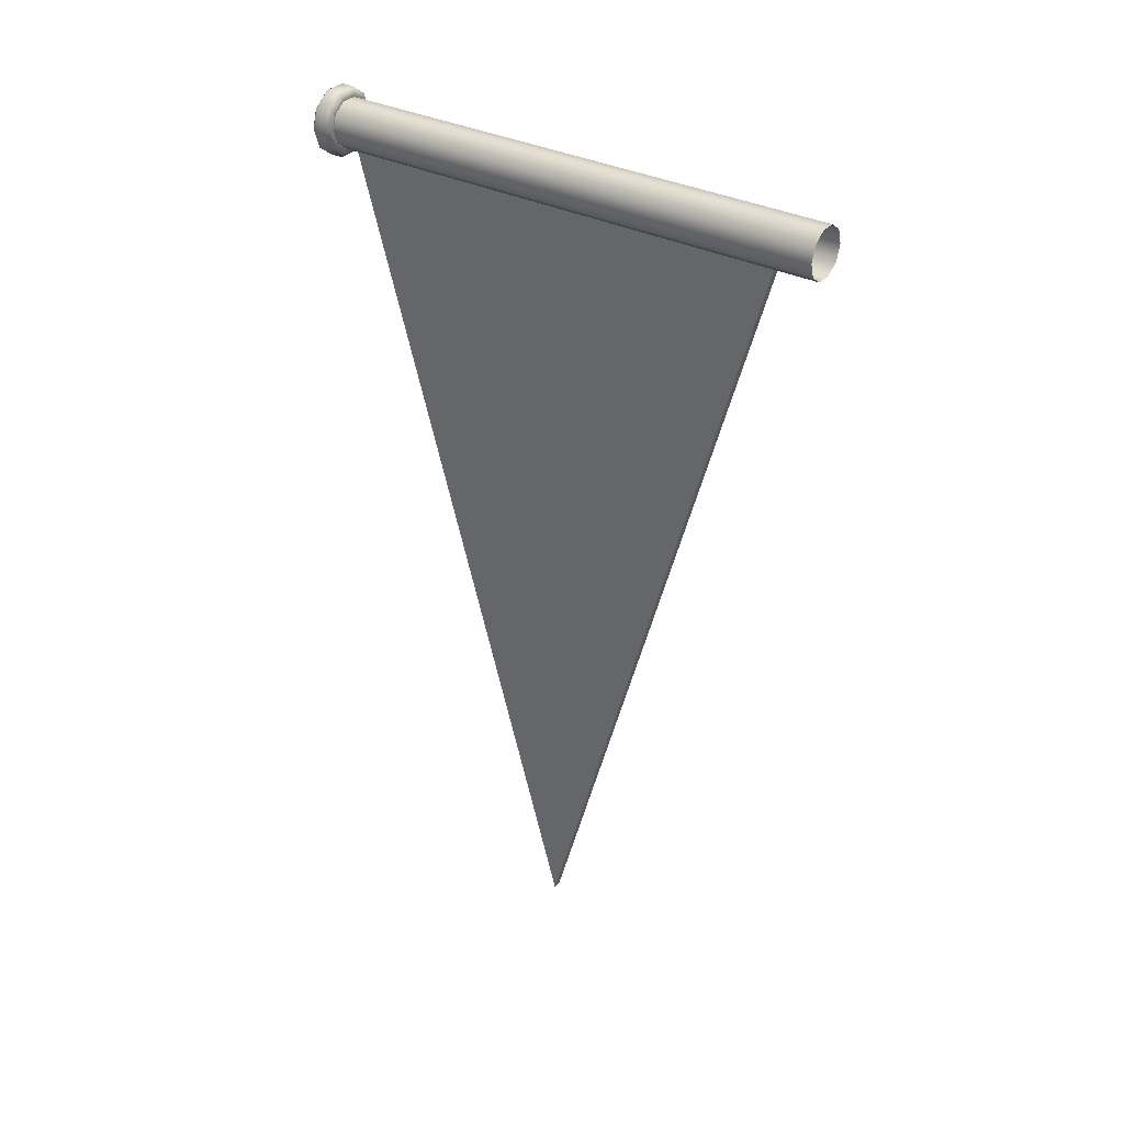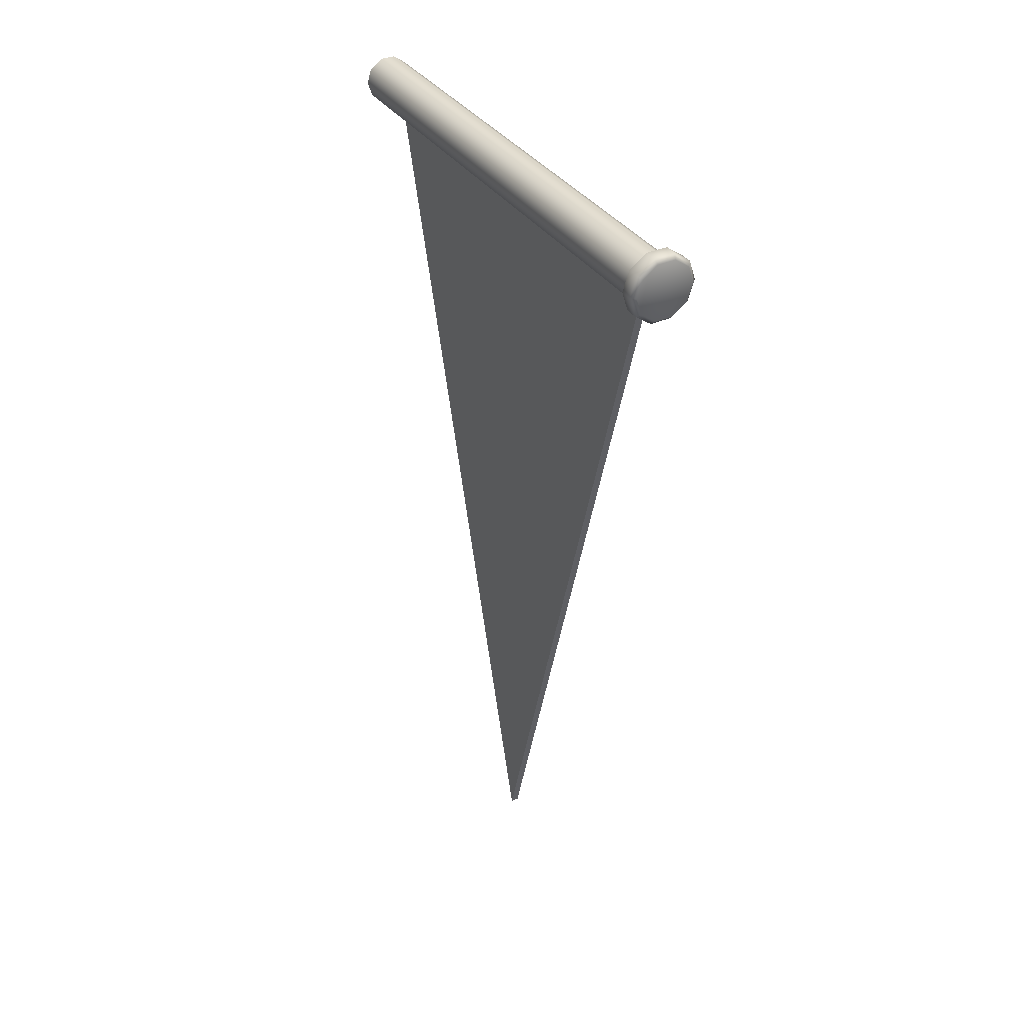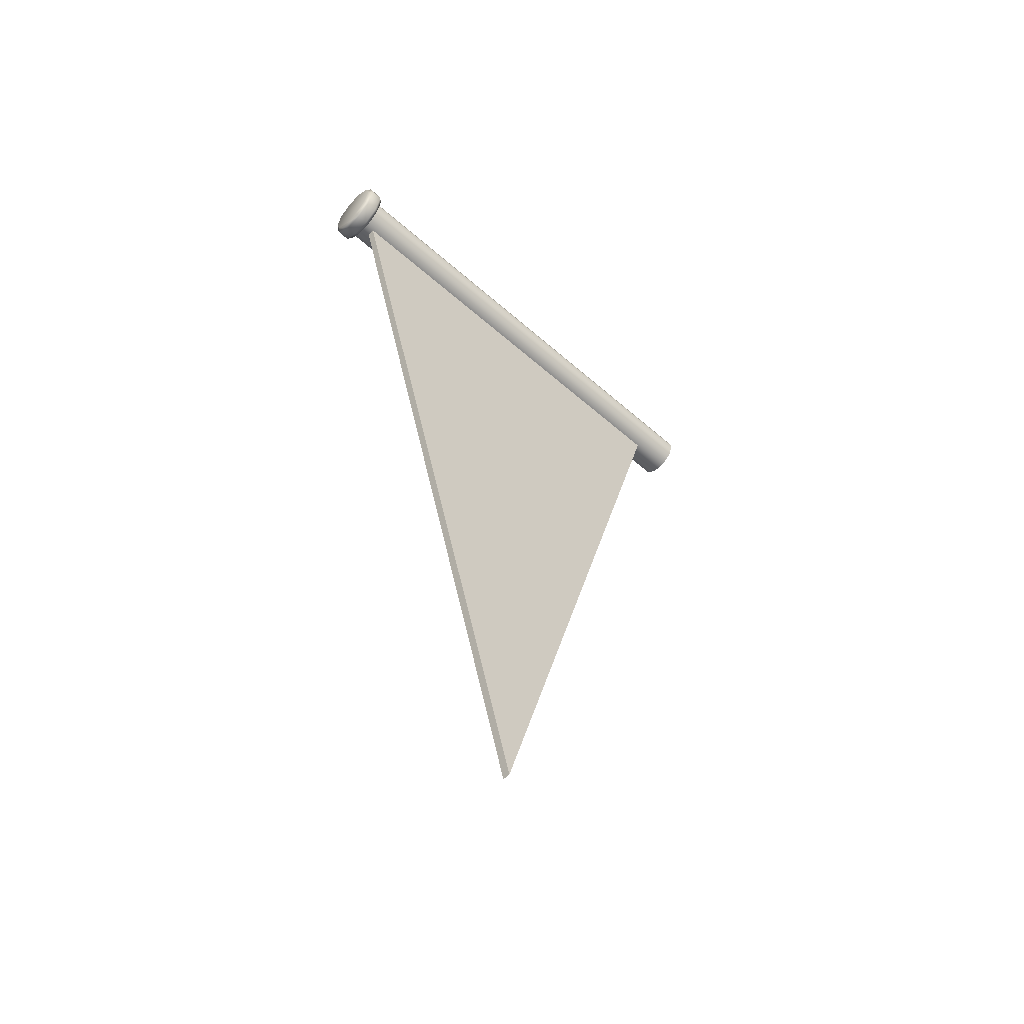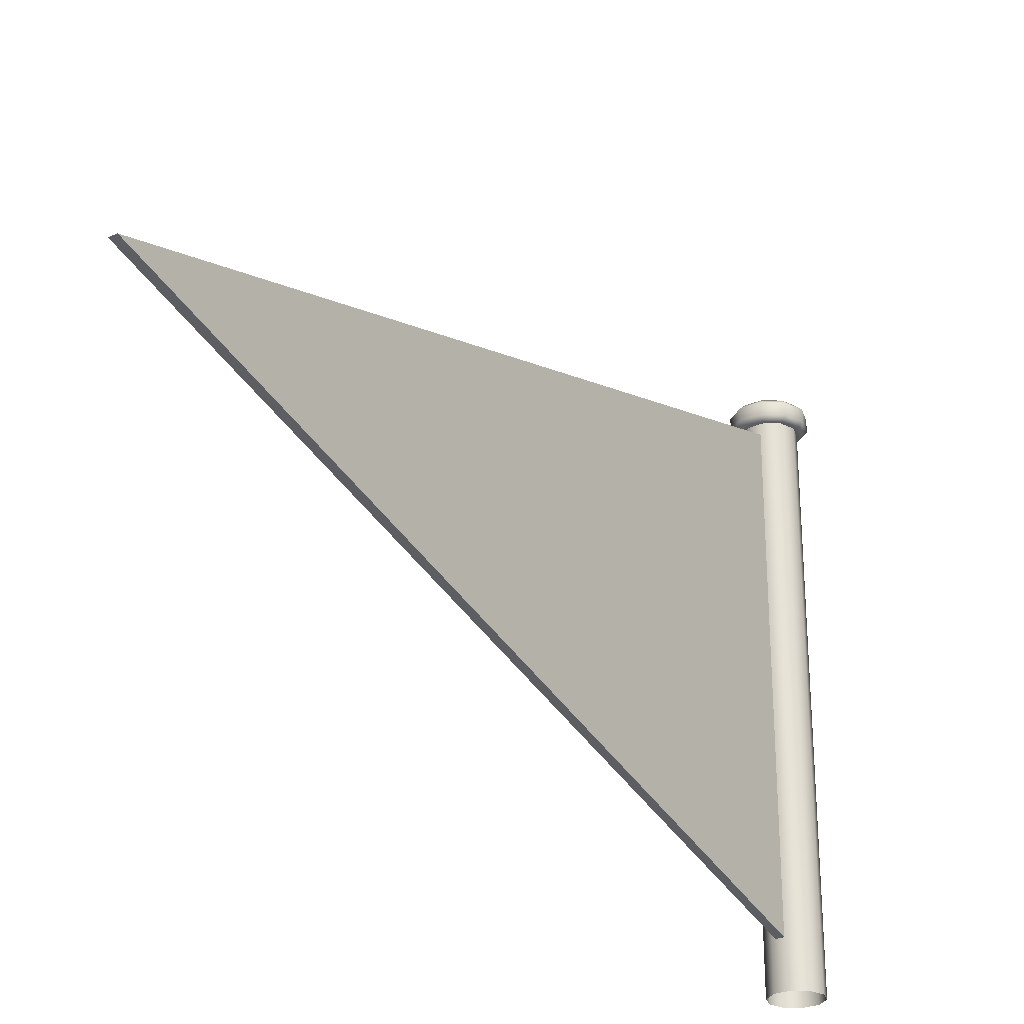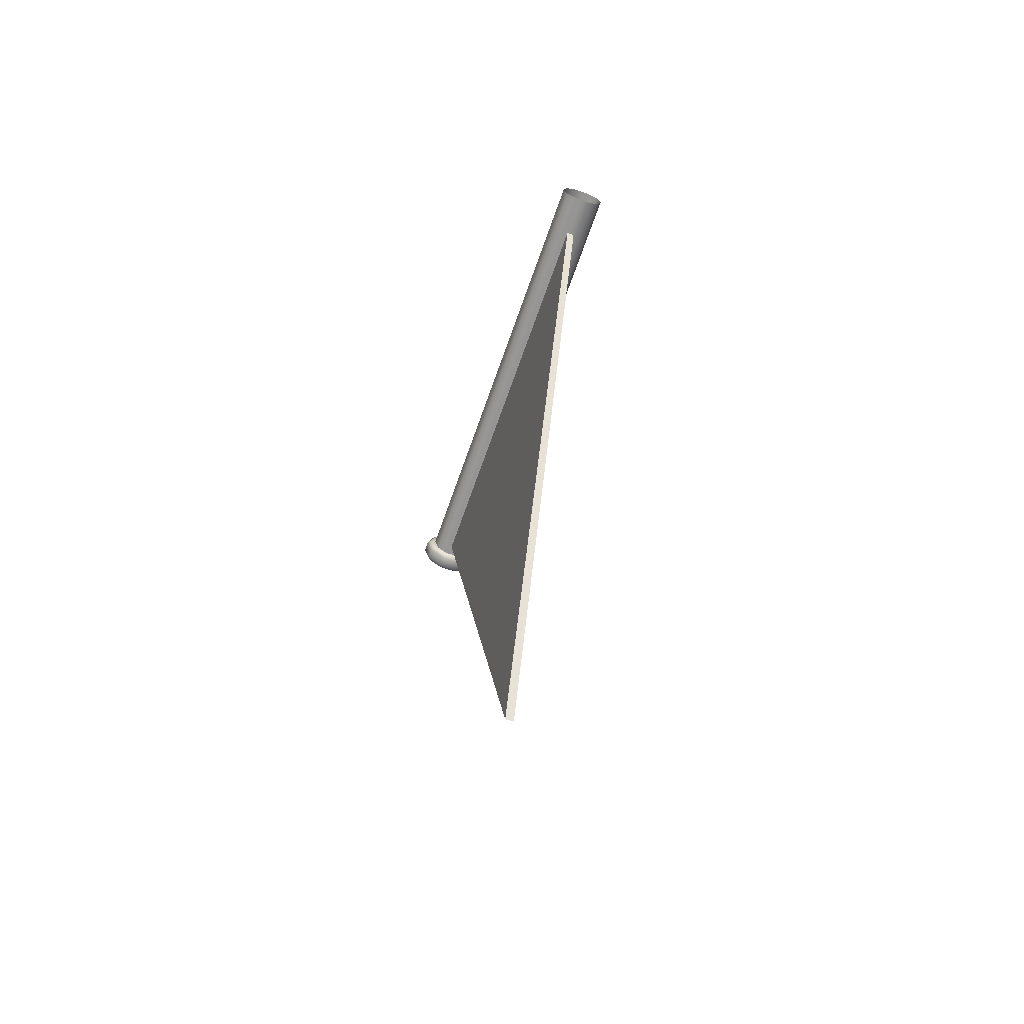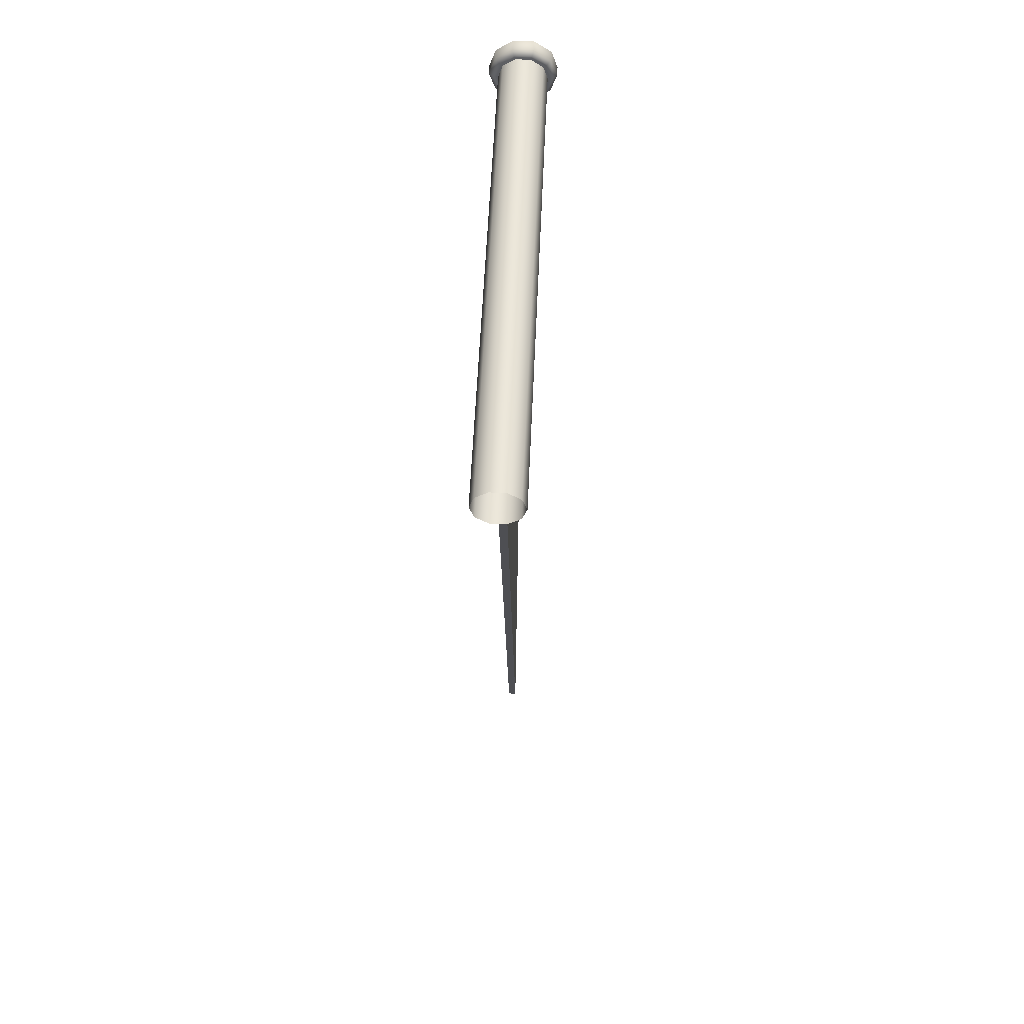
<metadata>
{"format":"obj","ext":"obj","renderer":"f3d","projection":"perspective","resolution":1024,"background":"white","views":[{"elev":33.4,"azim":-54.8,"up":"+Z"},{"elev":36.2,"azim":150.2,"up":"+Z"},{"elev":-56.6,"azim":-132.5,"up":"+Z"},{"elev":-26.9,"azim":-145.9,"up":"+Y"},{"elev":-66.1,"azim":-19.2,"up":"+Z"},{"elev":56.4,"azim":2.5,"up":"+Z"}]}
</metadata>
<code>
g flag
v -0.01016 1.132 -0.5658
v -0.01016 1.059 -0.8283
v 0.01016 1.059 -0.8283
v 0.01016 1.132 -0.5658
v -0.01016 1.205 -0.3033
v 0.01016 1.205 -0.3033
v 0.01016 0.9857 -1.091
v -0.01016 0.9857 -1.091
v 0.01016 1.278 -0.04076
v -0.01016 1.278 -0.04076
v 0.01016 0.9126 -1.353
v -0.01016 0.9126 -1.353
v 0.01016 0.8394 -1.616
v -0.01016 0.8394 -1.616
v 0.01016 0.7663 -1.878
v -0.01016 0.7663 -1.878
v 0.01016 0.6931 -2.141
v -0.01016 0.6931 -2.141
v 0.01016 0.2543 -0.5658
v 0.01016 0.3274 -0.8283
v -0.01016 0.3274 -0.8283
v -0.01016 0.2543 -0.5658
v 0.01016 0.1812 -0.3033
v -0.01016 0.1812 -0.3033
v -0.01016 0.4006 -1.091
v 0.01016 0.4006 -1.091
v 0.01016 0.108 -0.04076
v -0.01016 0.108 -0.04076
v -0.01016 0.4737 -1.353
v 0.01016 0.4737 -1.353
v -0.01016 0.5469 -1.616
v 0.01016 0.5469 -1.616
v -0.01016 0.62 -1.878
v 0.01016 0.62 -1.878
v -0.01016 0.6931 -2.141
v 0.01016 0.6931 -2.141
v 0.01016 1.132 -0.5658
v 0.01016 1.059 -0.8283
v 0.01016 0.6931 -0.8283
v 0.01016 0.6931 -0.5658
v 0.01016 0.3274 -0.8283
v 0.01016 0.2543 -0.5658
v 0.01016 1.205 -0.3033
v 0.01016 0.6931 -0.3033
v 0.01016 0.1812 -0.3033
v 0.01016 0.4006 -1.091
v 0.01016 0.6931 -1.091
v 0.01016 0.9857 -1.091
v 0.01016 0.6931 -0.04076
v 0.01016 1.278 -0.04076
v 0.01016 0.108 -0.04076
v 0.01016 0.4737 -1.353
v 0.01016 0.6931 -1.353
v 0.01016 0.5469 -1.616
v 0.01016 0.6931 -1.616
v 0.01016 0.9126 -1.353
v 0.01016 0.8394 -1.616
v 0.01016 0.62 -1.878
v 0.01016 0.6931 -1.878
v 0.01016 0.6931 -2.141
v 0.01016 0.7663 -1.878
v -0.01016 1.059 -0.8283
v -0.01016 1.132 -0.5658
v -0.01016 0.6931 -0.5658
v -0.01016 0.6931 -0.8283
v -0.01016 0.2543 -0.5658
v -0.01016 0.3274 -0.8283
v -0.01016 0.1812 -0.3033
v -0.01016 0.6931 -0.3033
v -0.01016 1.205 -0.3033
v -0.01016 0.6931 -1.091
v -0.01016 0.4006 -1.091
v -0.01016 0.9857 -1.091
v -0.01016 0.108 -0.04076
v -0.01016 0.6931 -0.04076
v -0.01016 1.278 -0.04076
v -0.01016 0.6931 -1.353
v -0.01016 0.4737 -1.353
v -0.01016 0.6931 -1.616
v -0.01016 0.8394 -1.616
v -0.01016 0.9126 -1.353
v -0.01016 0.5469 -1.616
v -0.01016 0.6931 -1.878
v -0.01016 0.62 -1.878
v -0.01016 0.6931 -2.141
v -0.01016 0.7663 -1.878
v 0.05036 3.961e-07 -0.03659
v 0.05036 1.3 -0.03659
v 0.01924 1.3 -0.0592
v 0.01924 3.961e-07 -0.0592
v -0.01923 1.3 -0.0592
v -0.01923 3.961e-07 -0.0592
v 0.06225 3.961e-07 -5.337e-09
v 0.06225 1.3 -5.337e-09
v -0.01923 3.961e-07 -0.0592
v -0.01923 1.3 -0.0592
v -0.05036 1.3 -0.03659
v -0.05036 3.961e-07 -0.03659
v -0.06224 1.3 -1.627e-09
v -0.06224 3.961e-07 -1.627e-09
v -0.06224 3.961e-07 -1.627e-09
v -0.06224 1.3 -1.627e-09
v -0.05036 1.3 0.03659
v -0.05036 3.961e-07 0.03659
v -0.01923 1.3 0.0592
v -0.01923 3.961e-07 0.0592
v -0.01923 3.961e-07 0.0592
v -0.01923 1.3 0.0592
v 0.01924 1.3 0.0592
v 0.01924 3.961e-07 0.0592
v 0.05036 1.3 0.03659
v 0.05036 3.961e-07 0.03659
v 0.06225 1.3 -5.337e-09
v 0.06225 3.961e-07 -5.337e-09
v 0.05987 1.3 -0.04349
v 0.074 1.3 7.372e-09
v 0.08575 1.311 7.905e-09
v 0.06937 1.311 -0.0504
v 0.02287 1.3 -0.07038
v 0.0265 1.311 -0.08155
v 0.0265 1.341 -0.08155
v 0.06937 1.341 -0.0504
v 0.08575 1.341 7.905e-09
v 0.0265 1.311 -0.08155
v -0.0265 1.311 -0.08155
v -0.02287 1.3 -0.07038
v 0.02287 1.3 -0.07038
v 0.01924 1.3 -0.0592
v 0.05036 1.3 -0.03659
v 0.05987 1.3 -0.04349
v -0.01923 1.3 -0.0592
v 0.06225 1.3 -5.337e-09
v 0.074 1.3 7.372e-09
v 0.05036 1.3 0.03659
v 0.05987 1.3 0.04349
v 0.06937 1.311 0.0504
v 0.0265 1.311 0.08155
v 0.02287 1.3 0.07038
v -0.0265 1.311 0.08155
v -0.02287 1.3 0.07038
v -0.06937 1.311 0.0504
v -0.05987 1.3 0.04349
v -0.08575 1.311 1.302e-08
v -0.074 1.3 1.393e-08
v -0.06937 1.311 -0.0504
v -0.05987 1.3 -0.04349
v -0.0265 1.311 -0.08155
v -0.02287 1.3 -0.07038
v 0.08575 1.311 7.905e-09
v -0.01923 1.3 -0.0592
v -0.05036 1.3 -0.03659
v -0.06224 1.3 -1.627e-09
v -0.05036 1.3 0.03659
v -0.01923 1.3 0.0592
v 0.01924 1.3 0.0592
v 0.02287 1.352 -0.07038
v -0.02287 1.352 -0.07038
v -0.0265 1.341 -0.08155
v 0.0265 1.341 -0.08155
v 0.0265 1.311 -0.08155
v -0.0265 1.311 -0.08155
v 0.0265 1.341 -0.08155
v 0.06937 1.341 -0.0504
v 0.05987 1.352 -0.04349
v 0.02287 1.352 -0.07038
v 0.074 1.352 7.372e-09
v 0.08575 1.341 7.905e-09
v 0.05987 1.352 0.04349
v 0.06937 1.341 0.0504
v 0.02287 1.352 0.07038
v 0.0265 1.341 0.08155
v -0.02287 1.352 0.07038
v -0.0265 1.341 0.08155
v -0.05987 1.352 0.04349
v -0.06937 1.341 0.0504
v -0.074 1.352 1.393e-08
v -0.08575 1.341 1.302e-08
v -0.05987 1.352 -0.04349
v -0.06937 1.341 -0.0504
v 8.557e-07 1.352 -1.75e-09
v 8.557e-07 1.352 -1.75e-09
v 8.557e-07 1.352 -1.75e-09
v 8.557e-07 1.352 -1.75e-09
v 8.557e-07 1.352 -1.75e-09
v 8.557e-07 1.352 -1.75e-09
v -0.02287 1.352 -0.07038
v 8.557e-07 1.352 -1.75e-09
v 8.557e-07 1.352 -1.75e-09
v 8.557e-07 1.352 -1.75e-09
v -0.02287 1.352 -0.07038
v -0.05987 1.352 -0.04349
v -0.06937 1.341 -0.0504
v -0.0265 1.341 -0.08155
v -0.0265 1.311 -0.08155
v -0.06937 1.311 -0.0504
v 8.557e-07 1.352 -1.75e-09
v -0.02287 1.352 -0.07038
v -0.06937 1.311 -0.0504
v -0.06937 1.341 -0.0504
v -0.08575 1.341 1.302e-08
v -0.08575 1.311 1.302e-08
v -0.06937 1.341 0.0504
v -0.06937 1.311 0.0504
v -0.0265 1.341 0.08155
v -0.0265 1.311 0.08155
v -0.0265 1.311 0.08155
v -0.0265 1.341 0.08155
v 0.0265 1.341 0.08155
v 0.0265 1.311 0.08155
v 0.06937 1.341 0.0504
v 0.06937 1.311 0.0504
v 0.08575 1.341 7.905e-09
v 0.08575 1.311 7.905e-09
g flag_0
f 3 2 1
f 4 3 1
f 4 1 5
f 6 4 5
f 3 7 2
f 7 8 2
f 6 5 9
f 5 10 9
f 7 11 8
f 11 12 8
f 11 13 12
f 13 14 12
f 13 15 14
f 15 16 14
f 15 17 16
f 17 18 16
f 21 20 19
f 22 21 19
f 22 19 23
f 24 22 23
f 21 25 20
f 25 26 20
f 24 23 27
f 28 24 27
f 25 29 26
f 29 30 26
f 29 31 30
f 31 32 30
f 31 33 32
f 33 34 32
f 33 35 34
f 35 36 34
f 39 38 37
f 40 39 37
f 41 39 40
f 42 41 40
f 40 37 43
f 44 40 43
f 42 40 44
f 45 42 44
f 41 46 39
f 46 47 39
f 39 47 38
f 47 48 38
f 44 43 49
f 43 50 49
f 44 49 51
f 45 44 51
f 46 52 47
f 52 53 47
f 47 53 48
f 52 54 53
f 54 55 53
f 53 55 56
f 53 56 48
f 55 57 56
f 54 58 55
f 58 59 55
f 55 59 57
f 58 60 59
f 59 60 61
f 59 61 57
f 64 63 62
f 65 64 62
f 64 65 66
f 65 67 66
f 64 66 68
f 69 64 68
f 64 69 63
f 69 70 63
f 65 71 67
f 71 72 67
f 65 62 73
f 71 65 73
f 69 68 74
f 75 69 74
f 69 75 70
f 75 76 70
f 71 77 72
f 77 78 72
f 77 79 78
f 79 77 80
f 77 81 80
f 71 73 81
f 77 71 81
f 79 82 78
f 79 83 82
f 83 84 82
f 83 85 84
f 83 86 85
f 79 80 86
f 83 79 86
f 89 88 87
f 90 89 87
f 91 89 90
f 92 91 90
f 87 88 93
f 88 94 93
f 97 96 95
f 98 97 95
f 99 97 98
f 100 99 98
f 103 102 101
f 104 103 101
f 105 103 104
f 106 105 104
f 109 108 107
f 110 109 107
f 111 109 110
f 112 111 110
f 113 111 112
f 114 113 112
f 117 116 115
f 118 117 115
f 115 119 118
f 119 120 118
f 120 121 118
f 121 122 118
f 118 122 117
f 122 123 117
f 126 125 124
f 127 126 124
f 126 127 128
f 128 127 129
f 127 130 129
f 131 126 128
f 129 130 132
f 130 133 132
f 132 133 134
f 133 135 134
f 135 133 136
f 135 136 137
f 138 135 137
f 138 137 139
f 140 138 139
f 140 139 141
f 142 140 141
f 142 141 143
f 144 142 143
f 144 143 145
f 146 144 145
f 146 145 147
f 148 146 147
f 133 149 136
f 146 148 150
f 151 146 150
f 144 146 151
f 152 144 151
f 142 144 152
f 153 142 152
f 140 142 153
f 154 140 153
f 138 140 154
f 155 138 154
f 135 138 155
f 134 135 155
f 158 157 156
f 159 158 156
f 158 159 160
f 161 158 160
f 164 163 162
f 165 164 162
f 164 166 163
f 166 167 163
f 167 166 168
f 169 167 168
f 169 168 170
f 171 169 170
f 171 170 172
f 173 171 172
f 173 172 174
f 175 173 174
f 175 174 176
f 177 175 176
f 177 176 178
f 179 177 178
f 164 165 180
f 178 176 181
f 176 174 182
f 174 172 183
f 172 170 184
f 186 178 185
f 166 164 187
f 168 166 188
f 170 168 189
f 192 191 190
f 193 192 190
f 192 193 194
f 195 192 194
f 165 197 196
f 200 199 198
f 201 200 198
f 202 200 201
f 203 202 201
f 204 202 203
f 205 204 203
f 208 207 206
f 209 208 206
f 210 208 209
f 211 210 209
f 212 210 211
f 213 212 211

</code>
